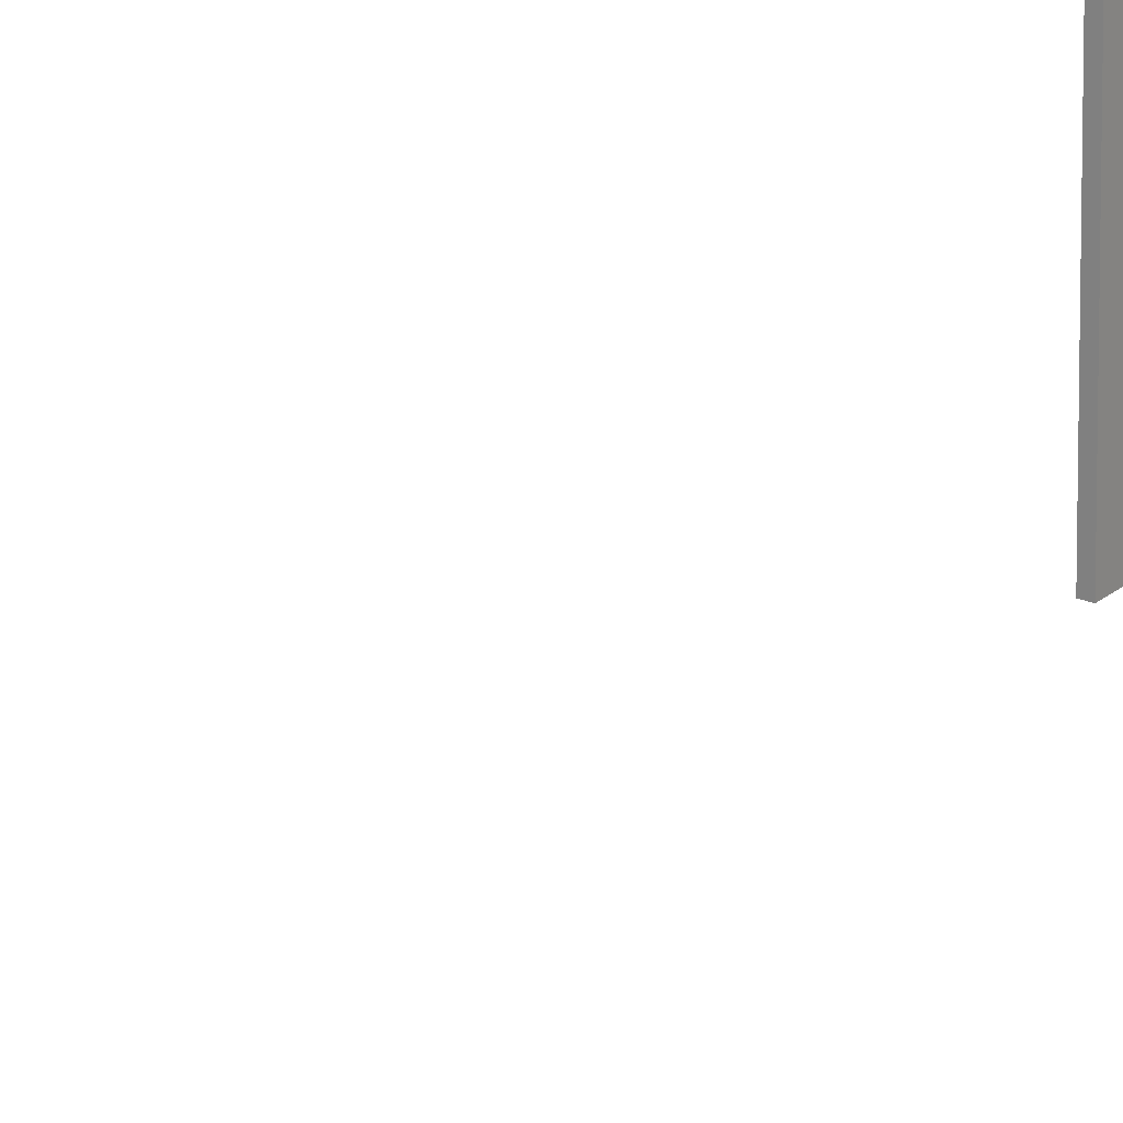
<metadata>
{"format":"obj","ext":"obj","renderer":"f3d","projection":"perspective","resolution":1024,"background":"white","views":[{"elev":22.4,"azim":34.0,"up":"+Y"}]}
</metadata>
<code>
g default
v 6.009 1.821 2.516
v 6.064 1.821 2.516
v 6.009 3.616 2.516
v 6.064 3.616 2.516
v 6.009 3.616 9.33
v 6.064 3.616 9.33
v 6.009 1.821 9.33
v 6.064 1.821 9.33
g polySurface243 pCylinder2
f 1 3 2
f 2 3 4
f 3 5 4
f 4 5 6
f 5 7 6
f 6 7 8
f 7 1 8
f 8 1 2
f 2 4 8
f 8 4 6
f 7 5 1
f 1 5 3
g default
v 6.009 1.821 -9.561
v 6.064 1.821 -9.561
v 6.009 3.616 -9.561
v 6.064 3.616 -9.561
v 6.009 3.616 -2.433
v 6.064 3.616 -2.433
v 6.009 1.821 -2.433
v 6.064 1.821 -2.433
g pCylinder2 polySurface228
f 9 11 10
f 10 11 12
f 11 13 12
f 12 13 14
f 13 15 14
f 14 15 16
f 15 9 16
f 16 9 10
f 10 12 16
f 16 12 14
f 15 13 9
f 9 13 11

</code>
